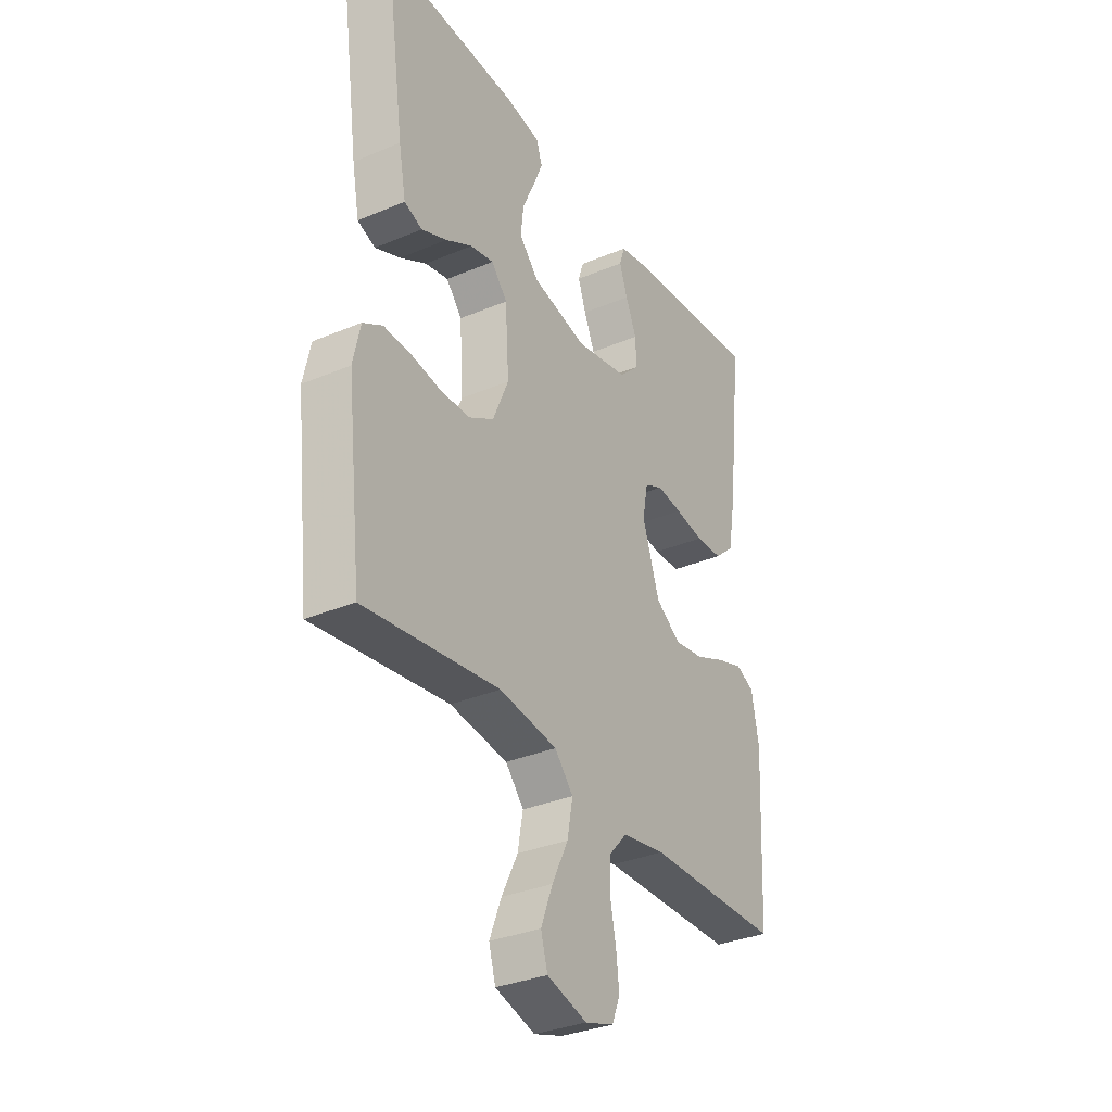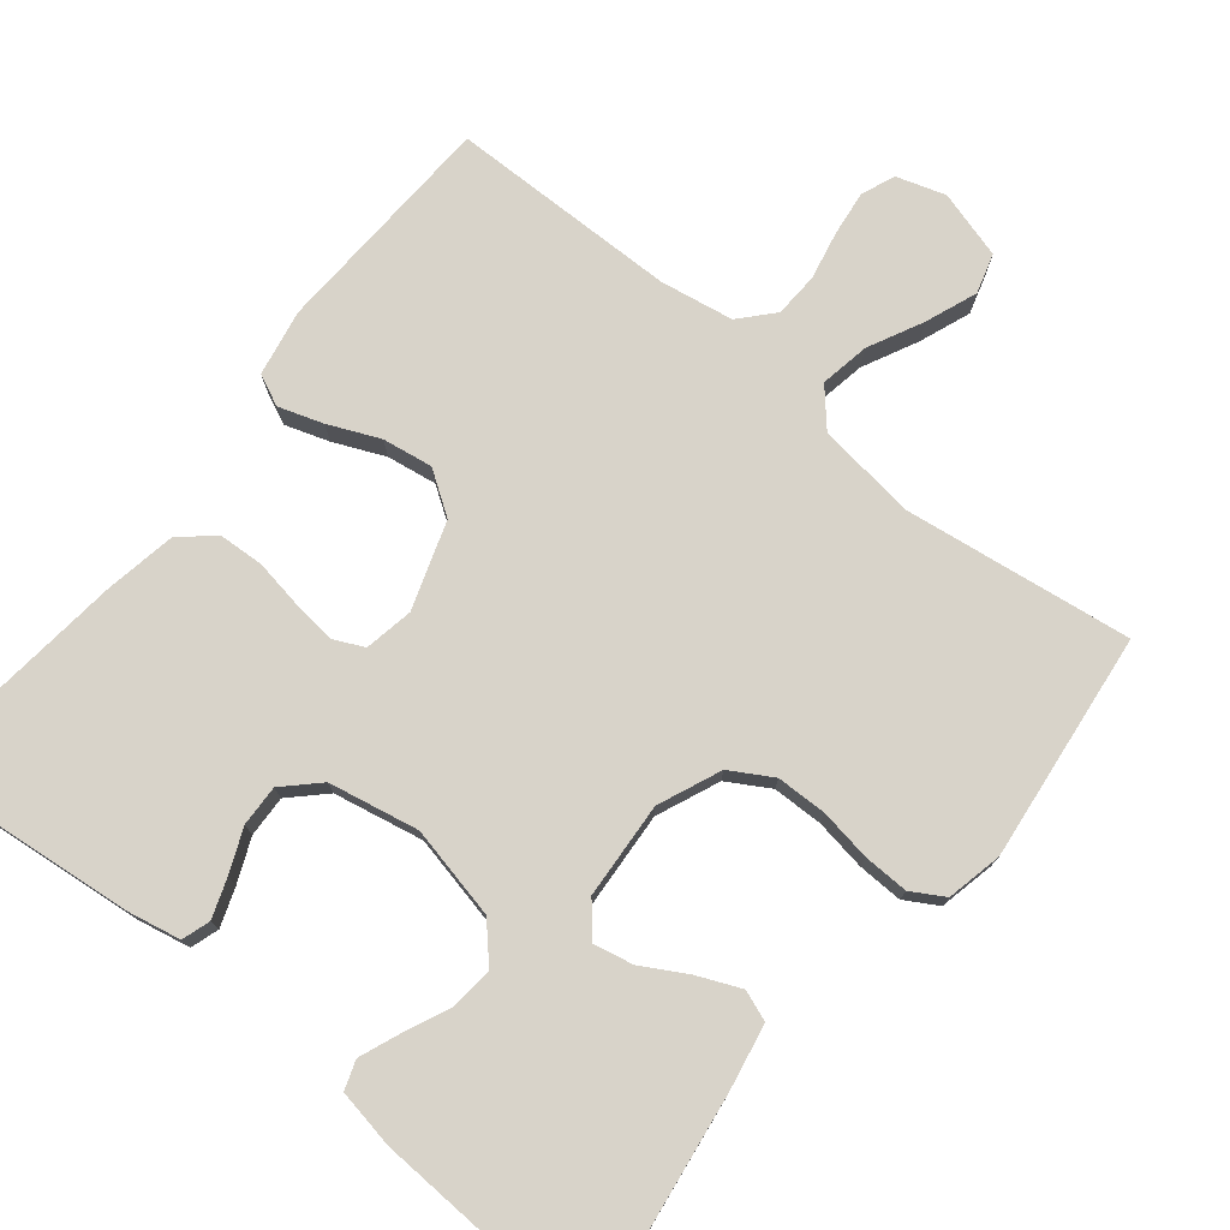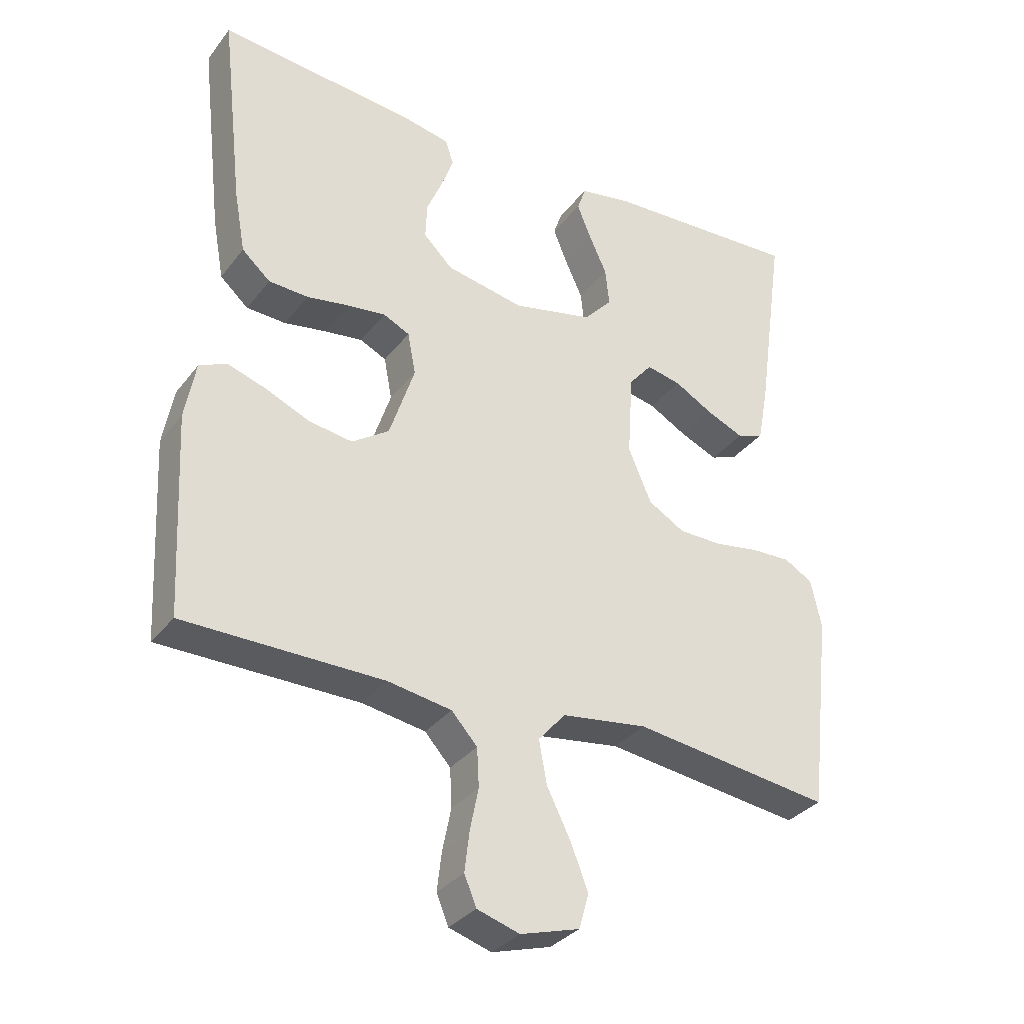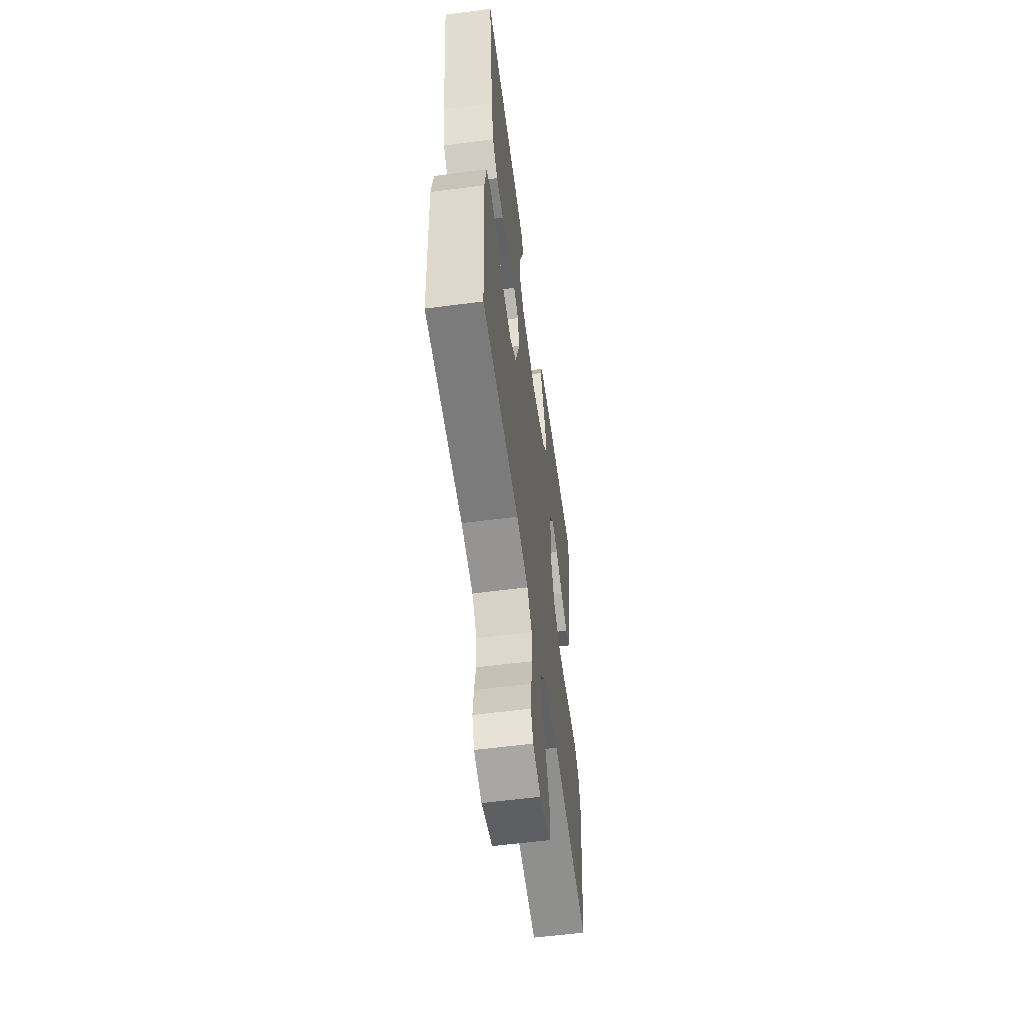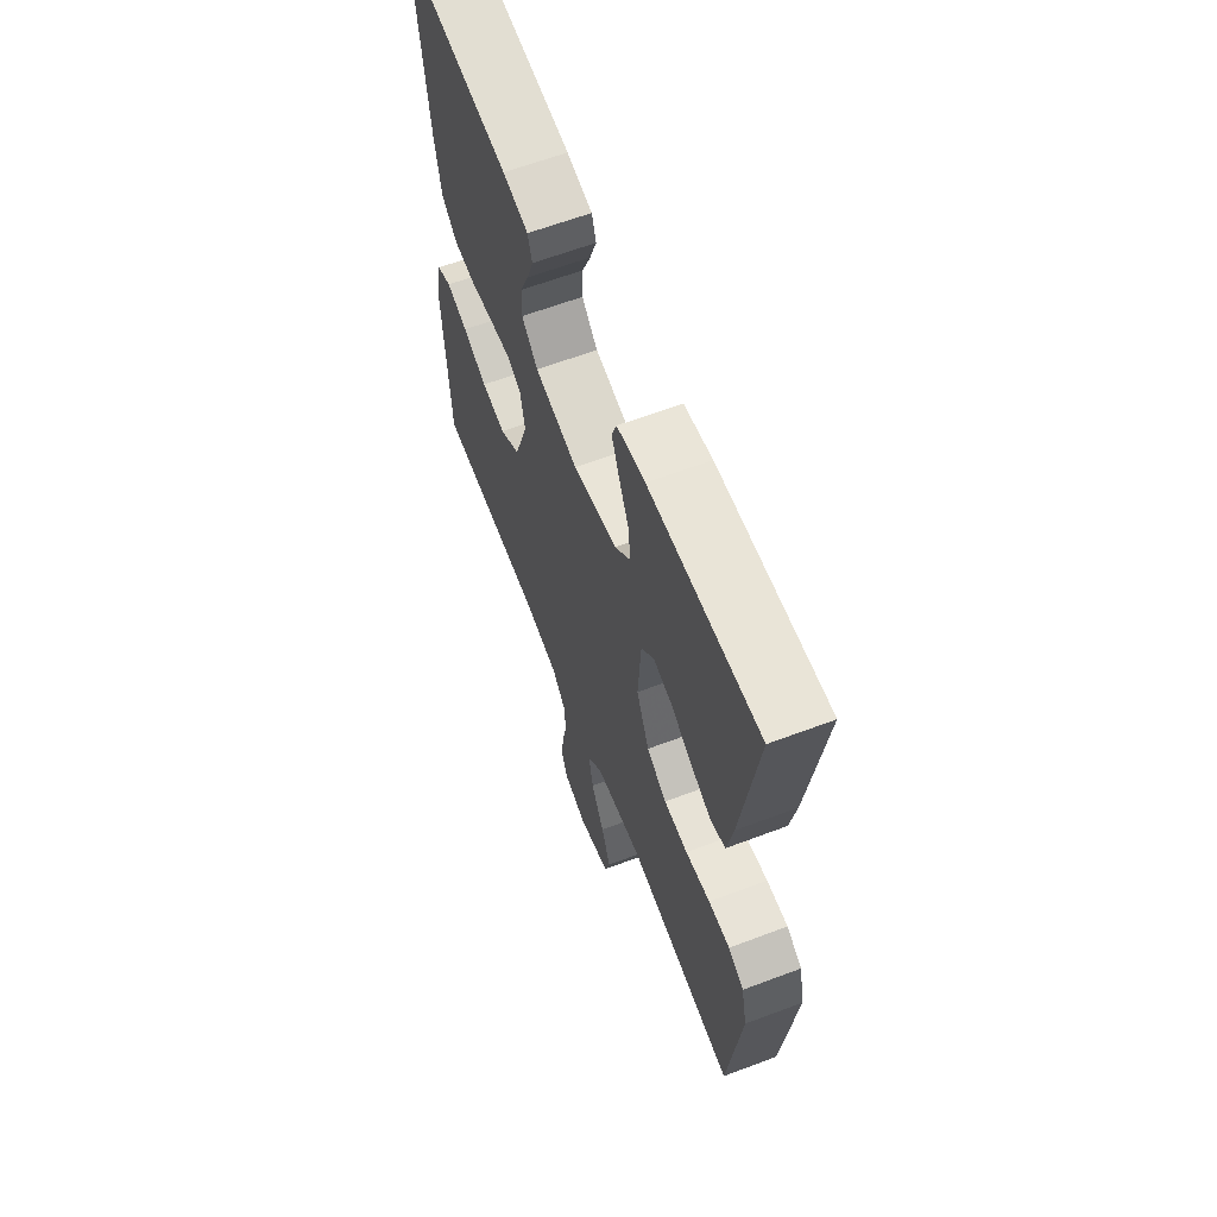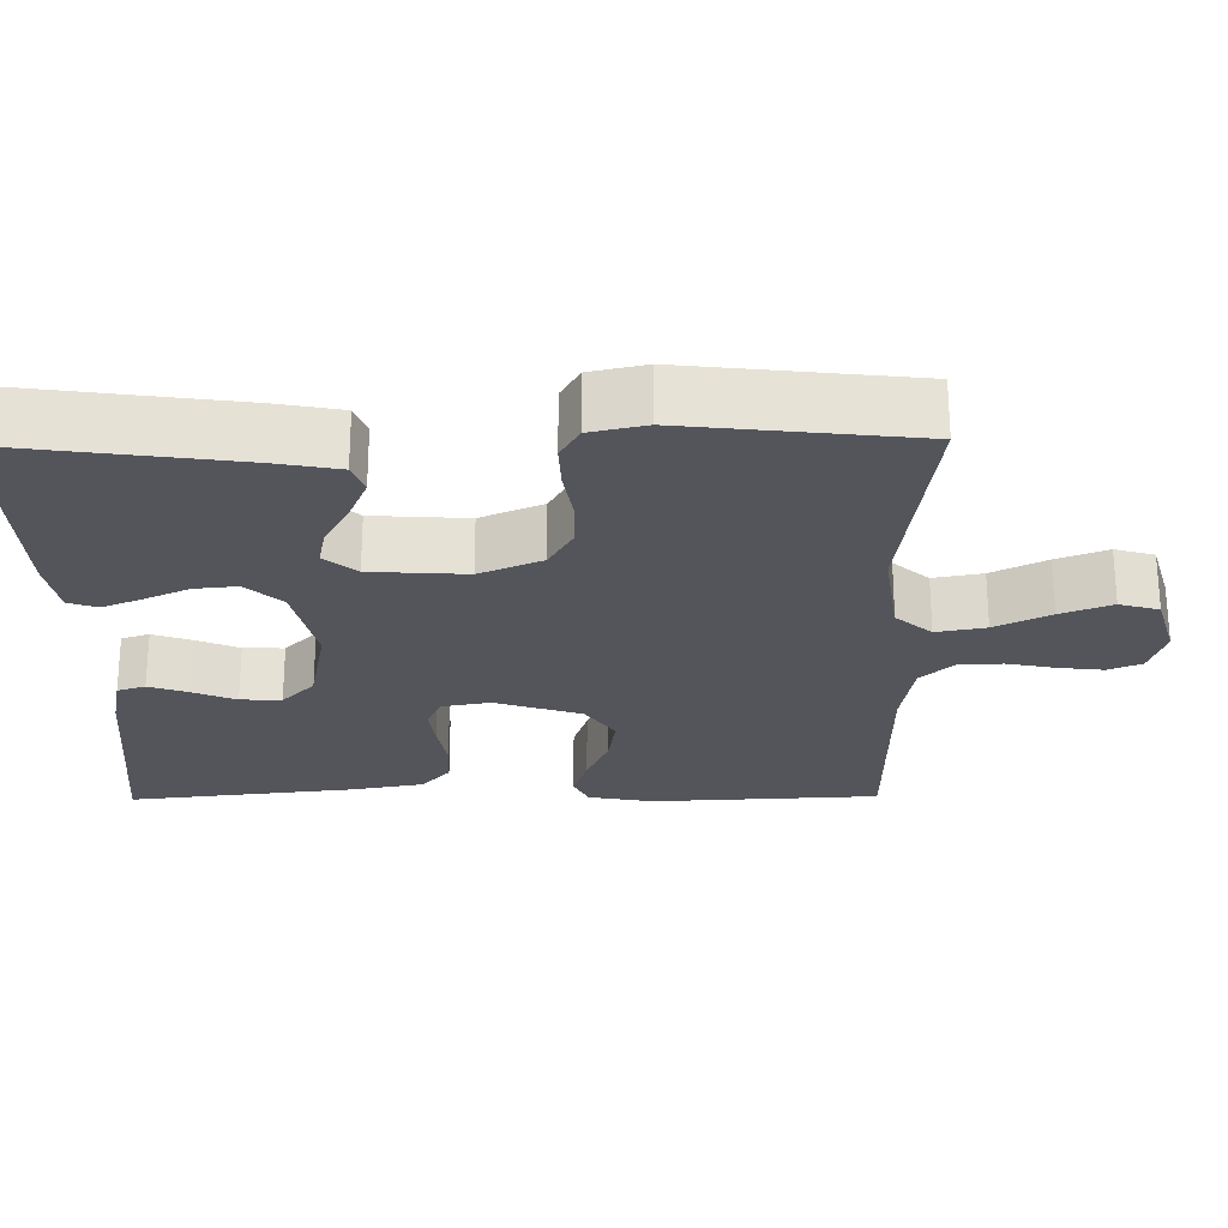
<metadata>
{"format":"obj","ext":"obj","renderer":"f3d","projection":"perspective","resolution":1024,"background":"white","views":[{"elev":-33.0,"azim":120.2,"up":"+Z"},{"elev":75.9,"azim":38.8,"up":"+Y"},{"elev":-32.9,"azim":-31.4,"up":"+Z"},{"elev":-57.9,"azim":-82.3,"up":"+Z"},{"elev":63.0,"azim":69.1,"up":"+Z"},{"elev":-24.9,"azim":90.7,"up":"+Y"}]}
</metadata>
<code>
v -0.5 0.07 -0.5
v -0.515 0.07 -0.2
v -0.499 0.07 -0.113
v -0.458 0.07 -0.094
v -0.4 0.07 -0.113
v -0.333 0.07 -0.142
v -0.267 0.07 -0.152
v -0.211 0.07 -0.114
v -0.173 0.07 0
v -0.185 0.07 0.064
v -0.225 0.07 0.083
v -0.282 0.07 0.076
v -0.346 0.07 0.065
v -0.406 0.07 0.068
v -0.449 0.07 0.106
v -0.466 0.07 0.2
v -0.5 0.07 0.5
v -0.2 0.07 0.47
v -0.13 0.07 0.456
v -0.118 0.07 0.419
v -0.136 0.07 0.368
v -0.16 0.07 0.311
v -0.162 0.07 0.257
v -0.118 0.07 0.214
v 0 0.07 0.191
v 0.121 0.07 0.218
v 0.164 0.07 0.265
v 0.158 0.07 0.322
v 0.131 0.07 0.381
v 0.11 0.07 0.433
v 0.123 0.07 0.471
v 0.2 0.07 0.485
v 0.5 0.07 0.5
v 0.458 0.07 0.2
v 0.442 0.07 0.115
v 0.402 0.07 0.1
v 0.346 0.07 0.124
v 0.287 0.07 0.157
v 0.235 0.07 0.168
v 0.2 0.07 0.126
v 0.192 0.07 0
v 0.227 0.07 -0.082
v 0.282 0.07 -0.114
v 0.348 0.07 -0.115
v 0.416 0.07 -0.104
v 0.475 0.07 -0.102
v 0.518 0.07 -0.127
v 0.534 0.07 -0.2
v 0.5 0.07 -0.5
v 0.2 0.07 -0.46
v 0.071 0.07 -0.478
v 0.03 0.07 -0.525
v 0.042 0.07 -0.59
v 0.078 0.07 -0.662
v 0.104 0.07 -0.729
v 0.089 0.07 -0.781
v 0 0.07 -0.807
v -0.064 0.07 -0.787
v -0.082 0.07 -0.743
v -0.075 0.07 -0.684
v -0.062 0.07 -0.62
v -0.065 0.07 -0.562
v -0.104 0.07 -0.519
v -0.2 0.07 -0.503
v -0.5 0 -0.5
v -0.515 0 -0.2
v -0.499 0 -0.113
v -0.458 0 -0.094
v -0.4 0 -0.113
v -0.333 0 -0.142
v -0.267 0 -0.152
v -0.211 0 -0.114
v -0.173 0 0
v -0.185 0 0.064
v -0.225 0 0.083
v -0.282 0 0.076
v -0.346 0 0.065
v -0.406 0 0.068
v -0.449 0 0.106
v -0.466 0 0.2
v -0.5 0 0.5
v -0.2 0 0.47
v -0.13 0 0.456
v -0.118 0 0.419
v -0.136 0 0.368
v -0.16 0 0.311
v -0.162 0 0.257
v -0.118 0 0.214
v 0 0 0.191
v 0.121 0 0.218
v 0.164 0 0.265
v 0.158 0 0.322
v 0.131 0 0.381
v 0.11 0 0.433
v 0.123 0 0.471
v 0.2 0 0.485
v 0.5 0 0.5
v 0.458 0 0.2
v 0.442 0 0.115
v 0.402 0 0.1
v 0.346 0 0.124
v 0.287 0 0.157
v 0.235 0 0.168
v 0.2 0 0.126
v 0.192 0 0
v 0.227 0 -0.082
v 0.282 0 -0.114
v 0.348 0 -0.115
v 0.416 0 -0.104
v 0.475 0 -0.102
v 0.518 0 -0.127
v 0.534 0 -0.2
v 0.5 0 -0.5
v 0.2 0 -0.46
v 0.071 0 -0.478
v 0.03 0 -0.525
v 0.042 0 -0.59
v 0.078 0 -0.662
v 0.104 0 -0.729
v 0.089 0 -0.781
v 0 0 -0.807
v -0.064 0 -0.787
v -0.082 0 -0.743
v -0.075 0 -0.684
v -0.062 0 -0.62
v -0.065 0 -0.562
v -0.104 0 -0.519
v -0.2 0 -0.503
f 59 60 61
f 58 59 61
f 57 58 61
f 56 57 61
f 55 56 61
f 54 55 61
f 53 54 61
f 52 53 61 62
f 51 52 62 63
f 48 49 50
f 47 48 50
f 46 47 50
f 45 46 50
f 44 45 50
f 43 44 50 51
f 51 63 64
f 43 51 64
f 42 43 64
f 36 37 38
f 35 36 38
f 34 35 38
f 33 34 38
f 32 33 38
f 31 32 38
f 30 31 38
f 29 30 38
f 28 29 38
f 27 28 38 39
f 26 27 39 40
f 20 21 22
f 19 20 22
f 18 19 22
f 17 18 22
f 16 17 22
f 15 16 22
f 14 15 22
f 13 14 22
f 12 13 22
f 11 12 22 23
f 10 11 23 24
f 4 5 6
f 3 4 6
f 2 3 6
f 1 2 6
f 64 1 6
f 64 6 7
f 64 7 8
f 42 64 8
f 41 42 8
f 41 8 9
f 40 41 9
f 26 40 9
f 25 26 9
f 9 10 24 25
f 125 124 123
f 125 123 122
f 125 122 121
f 125 121 120
f 125 120 119
f 125 119 118
f 125 118 117
f 126 125 117 116
f 127 126 116 115
f 114 113 112
f 114 112 111
f 114 111 110
f 114 110 109
f 114 109 108
f 115 114 108 107
f 128 127 115
f 128 115 107
f 128 107 106
f 102 101 100
f 102 100 99
f 102 99 98
f 102 98 97
f 102 97 96
f 102 96 95
f 102 95 94
f 102 94 93
f 102 93 92
f 103 102 92 91
f 104 103 91 90
f 86 85 84
f 86 84 83
f 86 83 82
f 86 82 81
f 86 81 80
f 86 80 79
f 86 79 78
f 86 78 77
f 86 77 76
f 87 86 76 75
f 88 87 75 74
f 70 69 68
f 70 68 67
f 70 67 66
f 70 66 65
f 70 65 128
f 71 70 128
f 72 71 128
f 72 128 106
f 72 106 105
f 73 72 105
f 73 105 104
f 73 104 90
f 73 90 89
f 89 88 74 73
f 1 65 66 2
f 2 66 67 3
f 3 67 68 4
f 4 68 69 5
f 5 69 70 6
f 6 70 71 7
f 7 71 72 8
f 8 72 73 9
f 9 73 74 10
f 10 74 75 11
f 11 75 76 12
f 12 76 77 13
f 13 77 78 14
f 14 78 79 15
f 15 79 80 16
f 16 80 81 17
f 17 81 82 18
f 18 82 83 19
f 19 83 84 20
f 20 84 85 21
f 21 85 86 22
f 22 86 87 23
f 23 87 88 24
f 24 88 89 25
f 25 89 90 26
f 26 90 91 27
f 27 91 92 28
f 28 92 93 29
f 29 93 94 30
f 30 94 95 31
f 31 95 96 32
f 32 96 97 33
f 33 97 98 34
f 34 98 99 35
f 35 99 100 36
f 36 100 101 37
f 37 101 102 38
f 38 102 103 39
f 39 103 104 40
f 40 104 105 41
f 41 105 106 42
f 42 106 107 43
f 43 107 108 44
f 44 108 109 45
f 45 109 110 46
f 46 110 111 47
f 47 111 112 48
f 48 112 113 49
f 49 113 114 50
f 50 114 115 51
f 51 115 116 52
f 52 116 117 53
f 53 117 118 54
f 54 118 119 55
f 55 119 120 56
f 56 120 121 57
f 57 121 122 58
f 58 122 123 59
f 59 123 124 60
f 60 124 125 61
f 61 125 126 62
f 62 126 127 63
f 63 127 128 64
f 64 128 65 1

</code>
